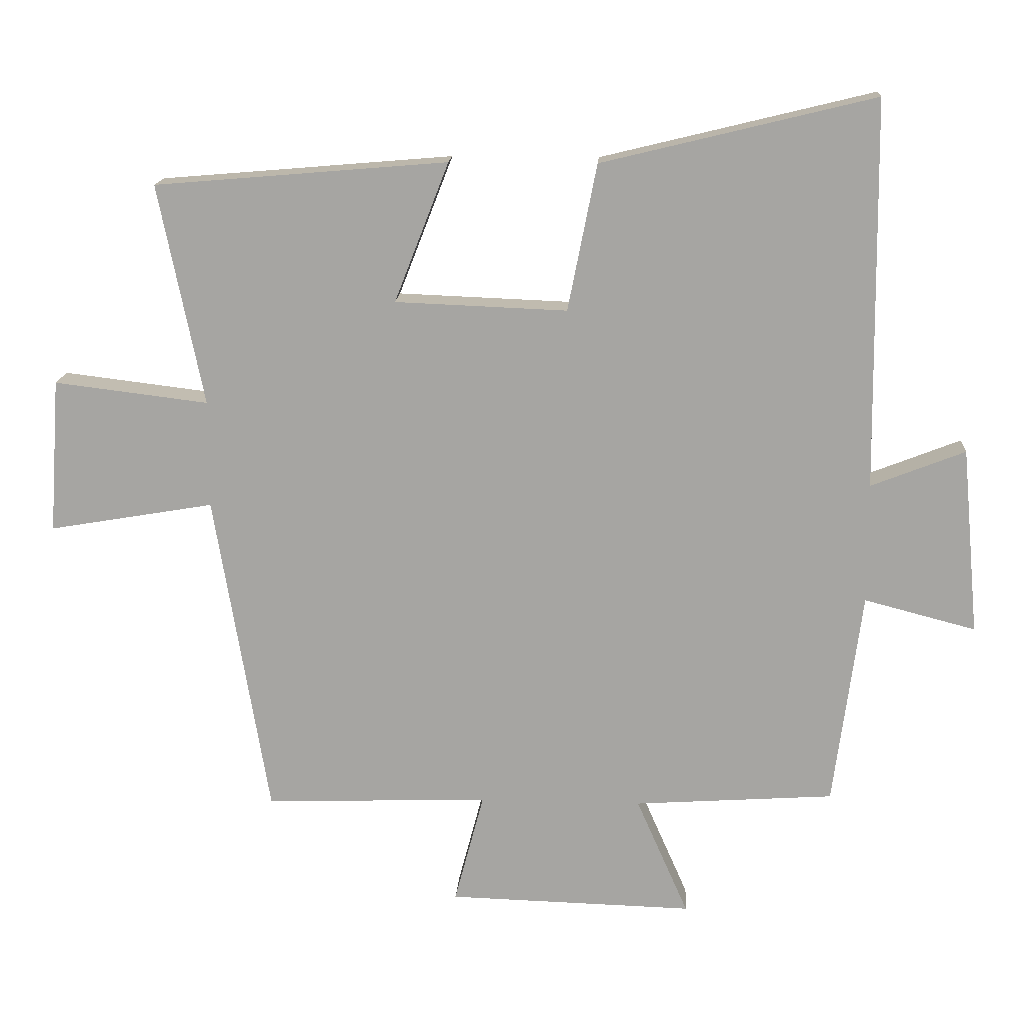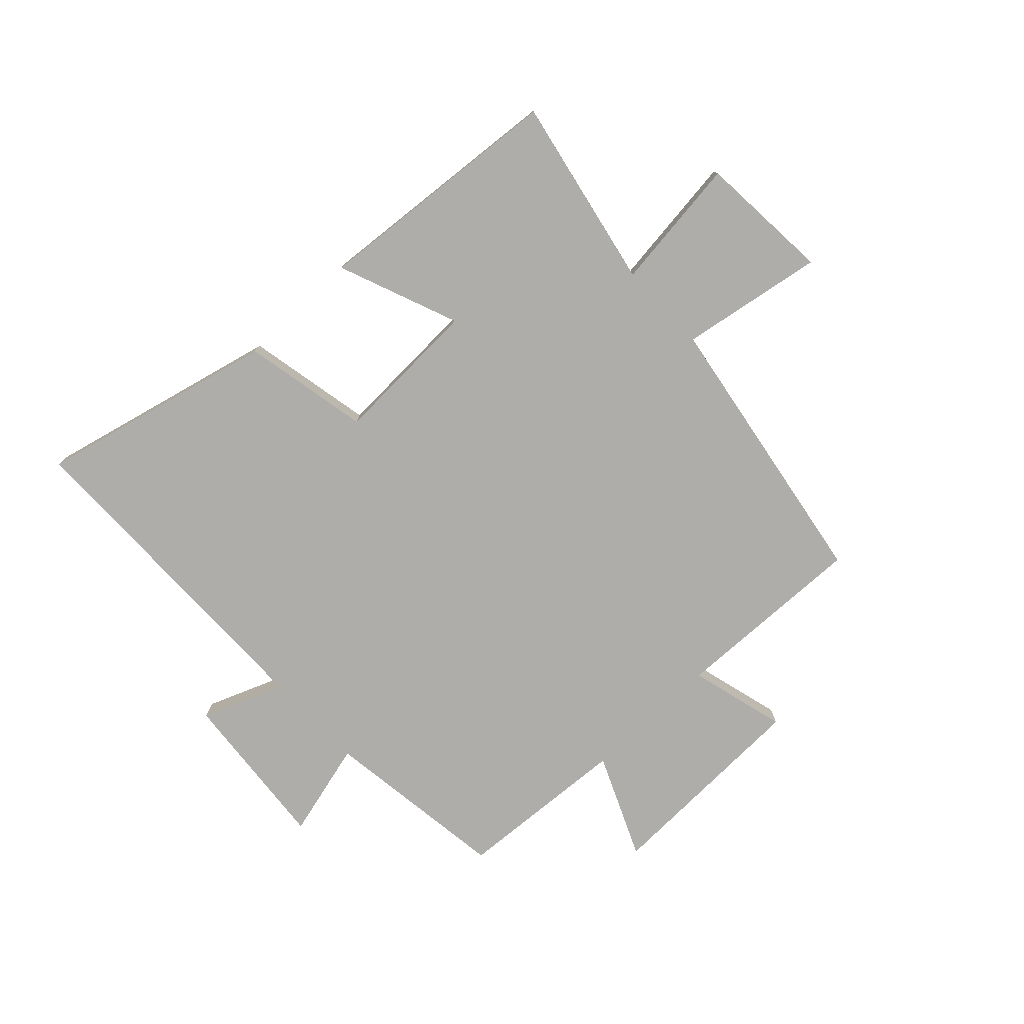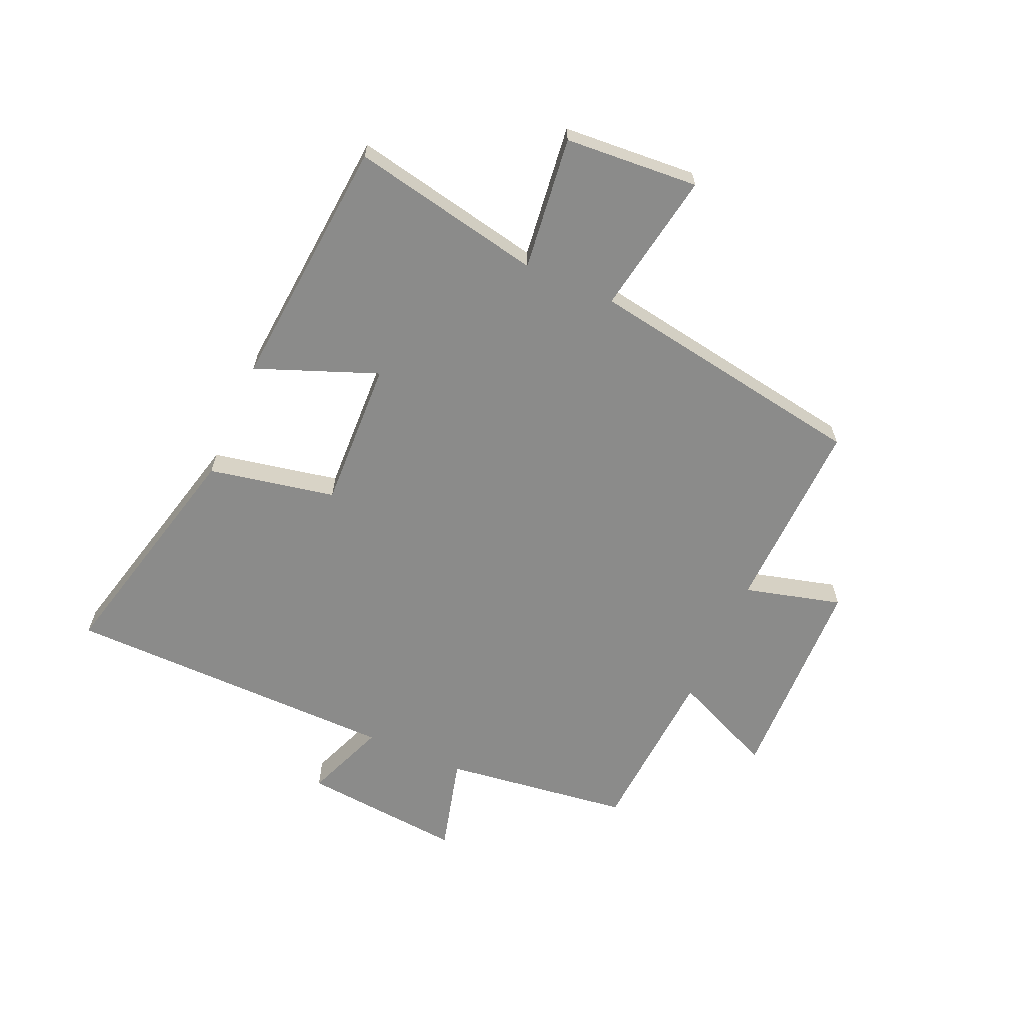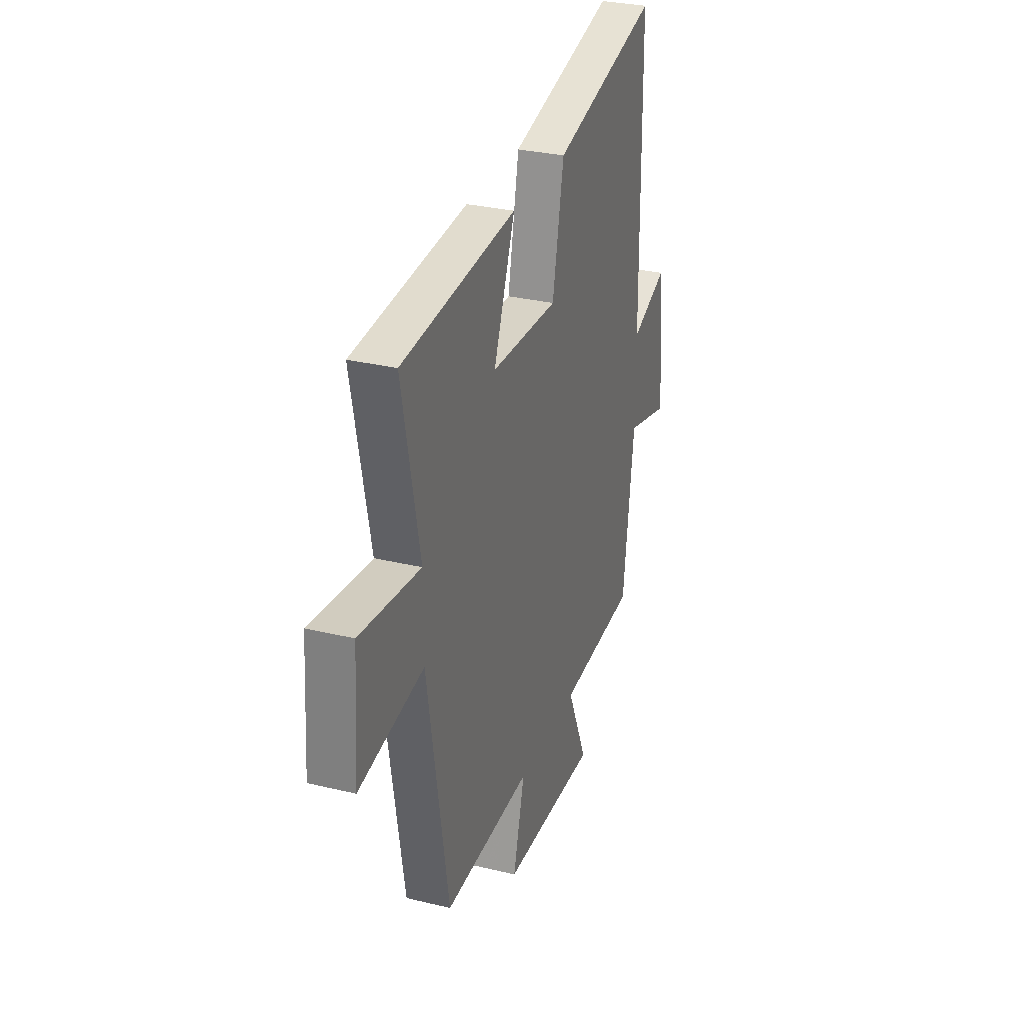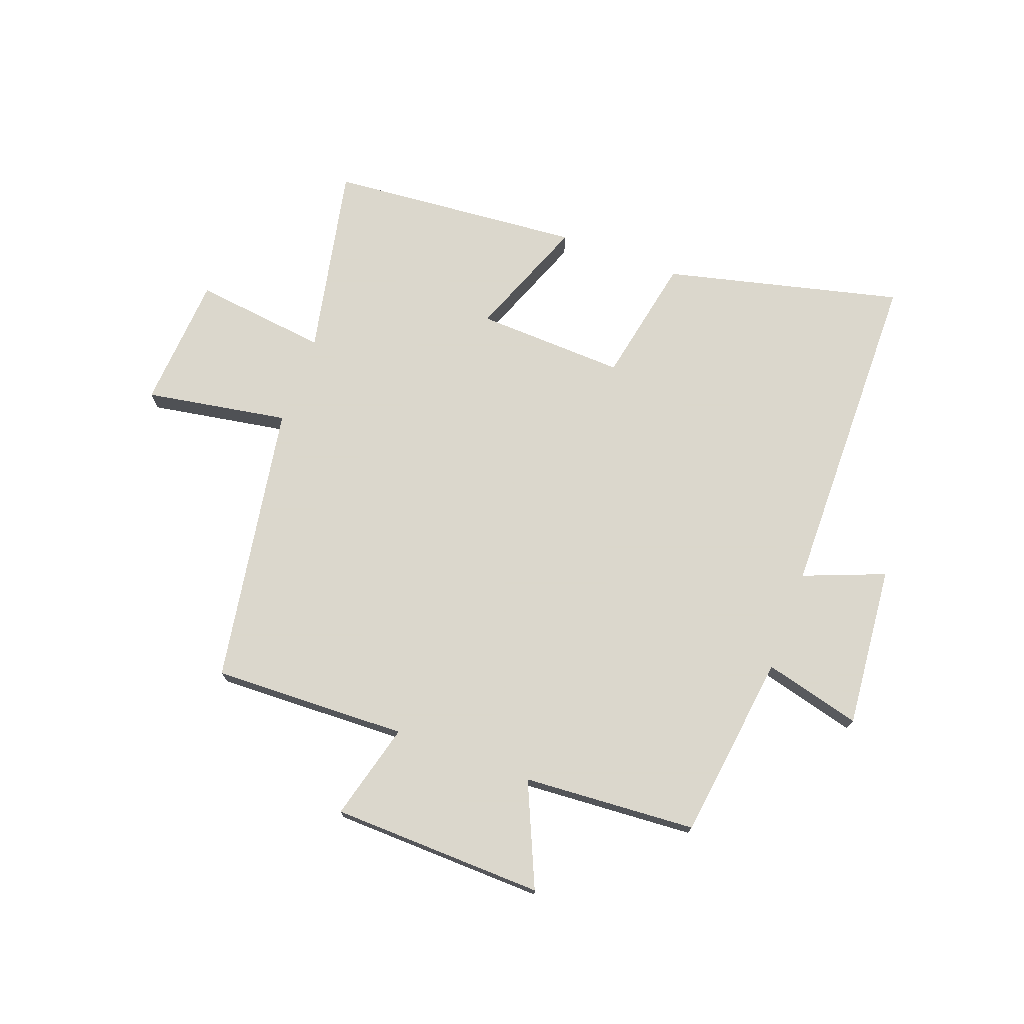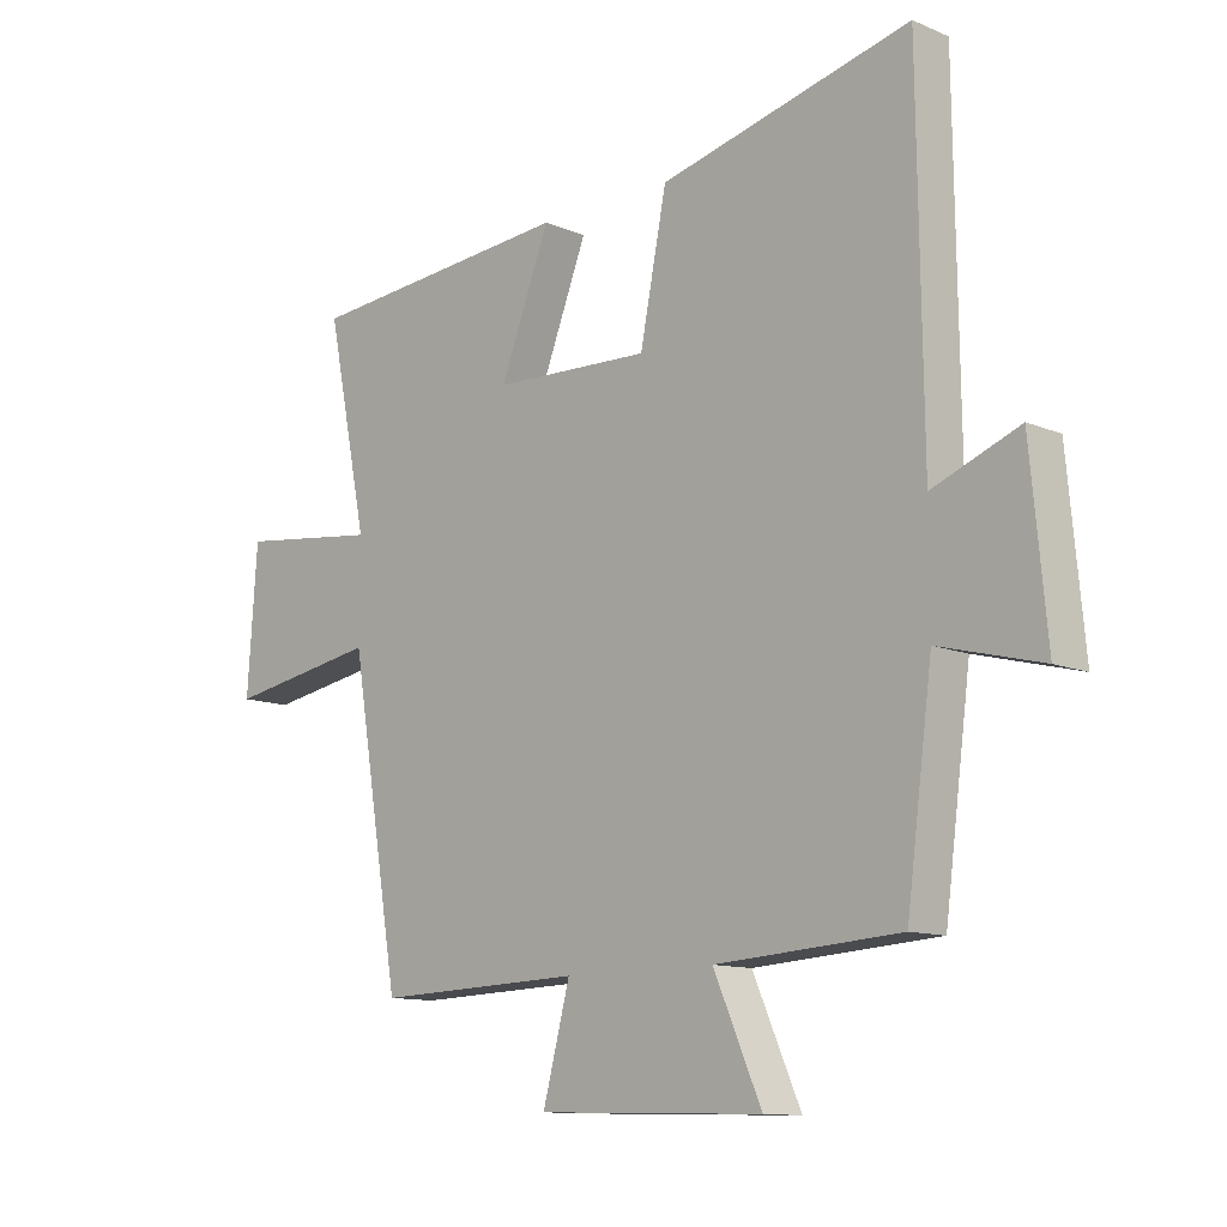
<metadata>
{"format":"obj","ext":"obj","renderer":"f3d","projection":"perspective","resolution":1024,"background":"white","views":[{"elev":15.7,"azim":-176.4,"up":"+Z"},{"elev":-77.4,"azim":43.4,"up":"+Y"},{"elev":-63.7,"azim":66.3,"up":"+Y"},{"elev":30.1,"azim":109.4,"up":"+Z"},{"elev":73.4,"azim":-159.7,"up":"+Y"},{"elev":-11.6,"azim":-135.4,"up":"+Z"}]}
</metadata>
<code>
v -0.458 0.07 -0.48
v -0.5 0.07 -0.159
v -0.666 0.07 -0.202
v -0.64 0.07 0.076
v -0.5 0.07 0.021
v -0.493 0.07 0.599
v -0.087 0.07 0.5
v -0.044 0.07 0.282
v 0.212 0.07 0.292
v 0.131 0.07 0.5
v 0.567 0.07 0.463
v 0.5 0.07 0.134
v 0.73 0.07 0.162
v 0.746 0.07 -0.068
v 0.5 0.07 -0.026
v 0.419 0.07 -0.511
v 0.084 0.07 -0.5
v 0.128 0.07 -0.667
v -0.238 0.07 -0.677
v -0.16 0.07 -0.5
v -0.458 0 -0.48
v -0.5 0 -0.159
v -0.666 0 -0.202
v -0.64 0 0.076
v -0.5 0 0.021
v -0.493 0 0.599
v -0.087 0 0.5
v -0.044 0 0.282
v 0.212 0 0.292
v 0.131 0 0.5
v 0.567 0 0.463
v 0.5 0 0.134
v 0.73 0 0.162
v 0.746 0 -0.068
v 0.5 0 -0.026
v 0.419 0 -0.511
v 0.084 0 -0.5
v 0.128 0 -0.667
v -0.238 0 -0.677
v -0.16 0 -0.5
f 17 18 19 20
f 17 20 1 2
f 15 16 17 2
f 12 13 14 15
f 12 15 2
f 9 10 11 12
f 12 2 3
f 9 12 3
f 8 9 3
f 5 6 7 8
f 5 8 3
f 3 4 5
f 40 39 38 37
f 22 21 40 37
f 22 37 36 35
f 35 34 33 32
f 22 35 32
f 32 31 30 29
f 23 22 32
f 23 32 29
f 23 29 28
f 28 27 26 25
f 23 28 25
f 25 24 23
f 1 21 22 2
f 2 22 23 3
f 3 23 24 4
f 4 24 25 5
f 5 25 26 6
f 6 26 27 7
f 7 27 28 8
f 8 28 29 9
f 9 29 30 10
f 10 30 31 11
f 11 31 32 12
f 12 32 33 13
f 13 33 34 14
f 14 34 35 15
f 15 35 36 16
f 16 36 37 17
f 17 37 38 18
f 18 38 39 19
f 19 39 40 20
f 20 40 21 1

</code>
